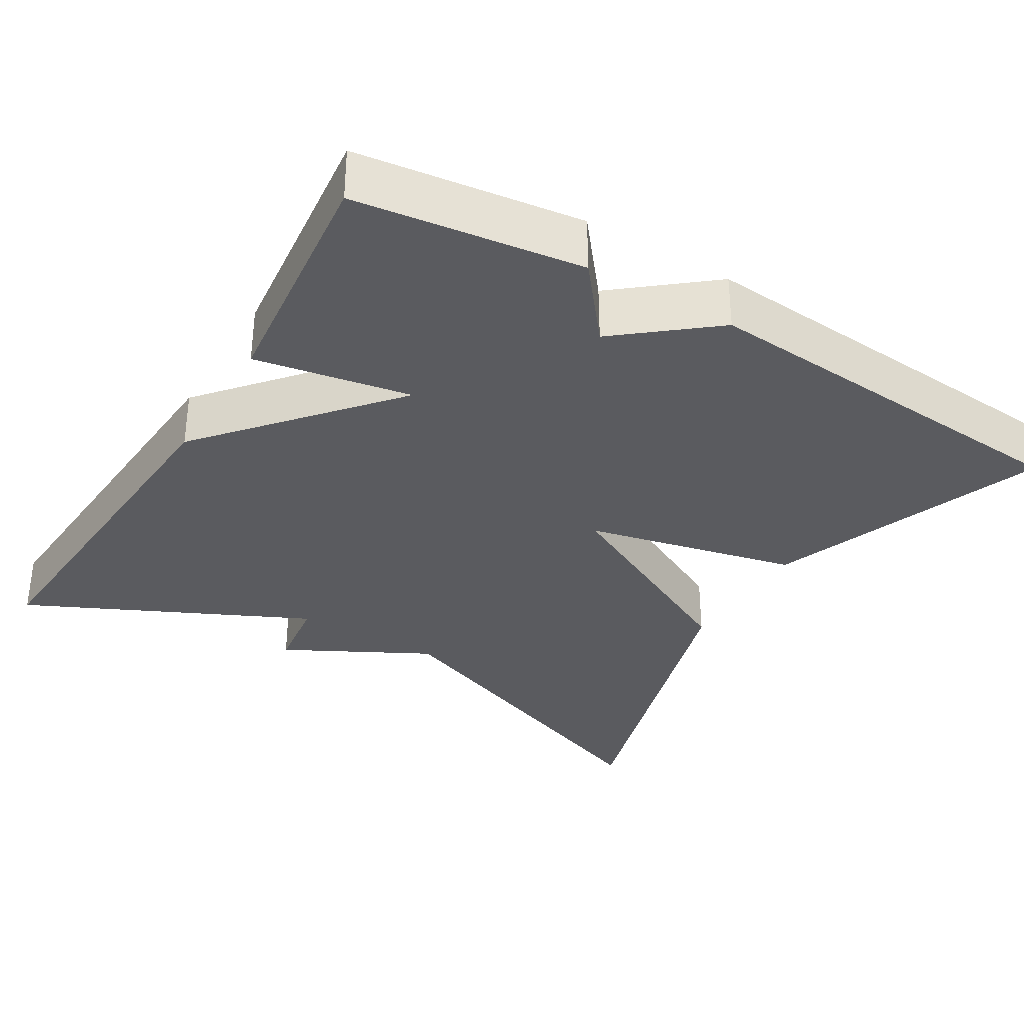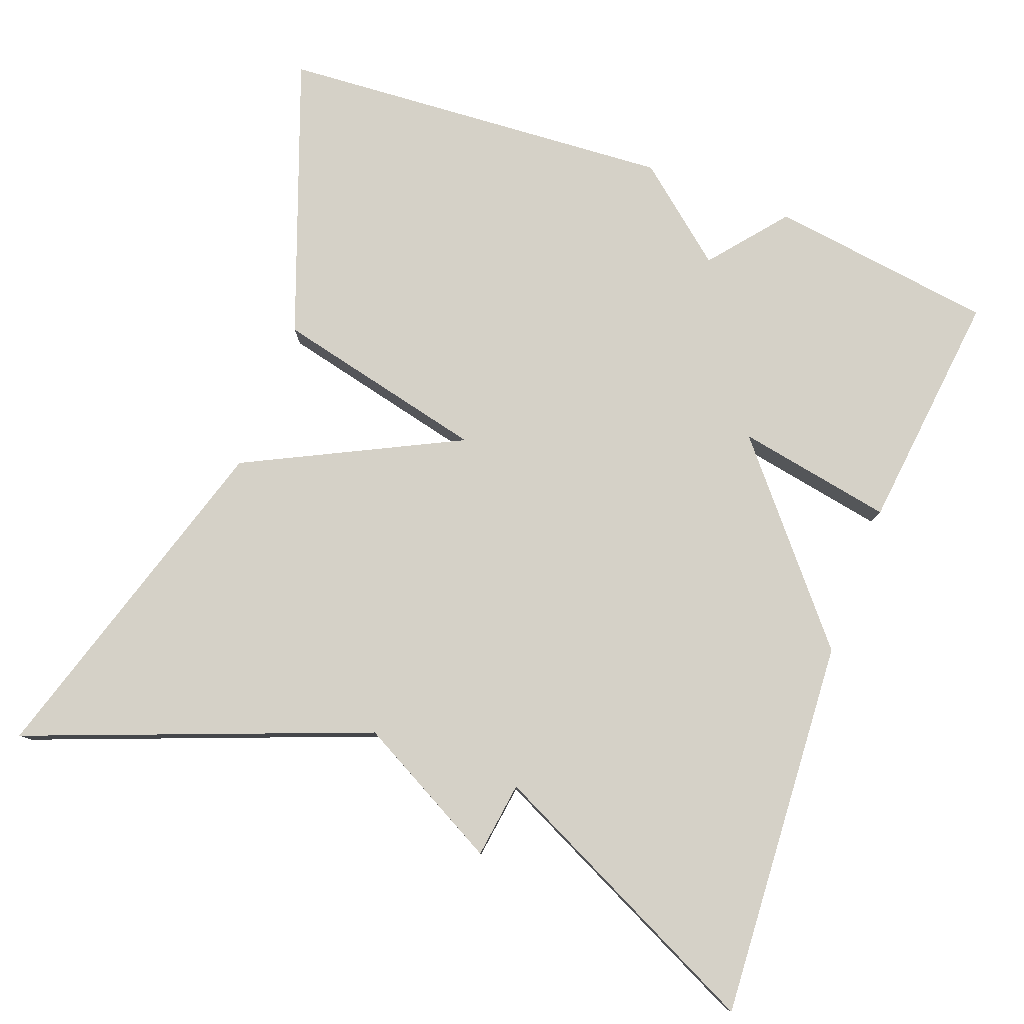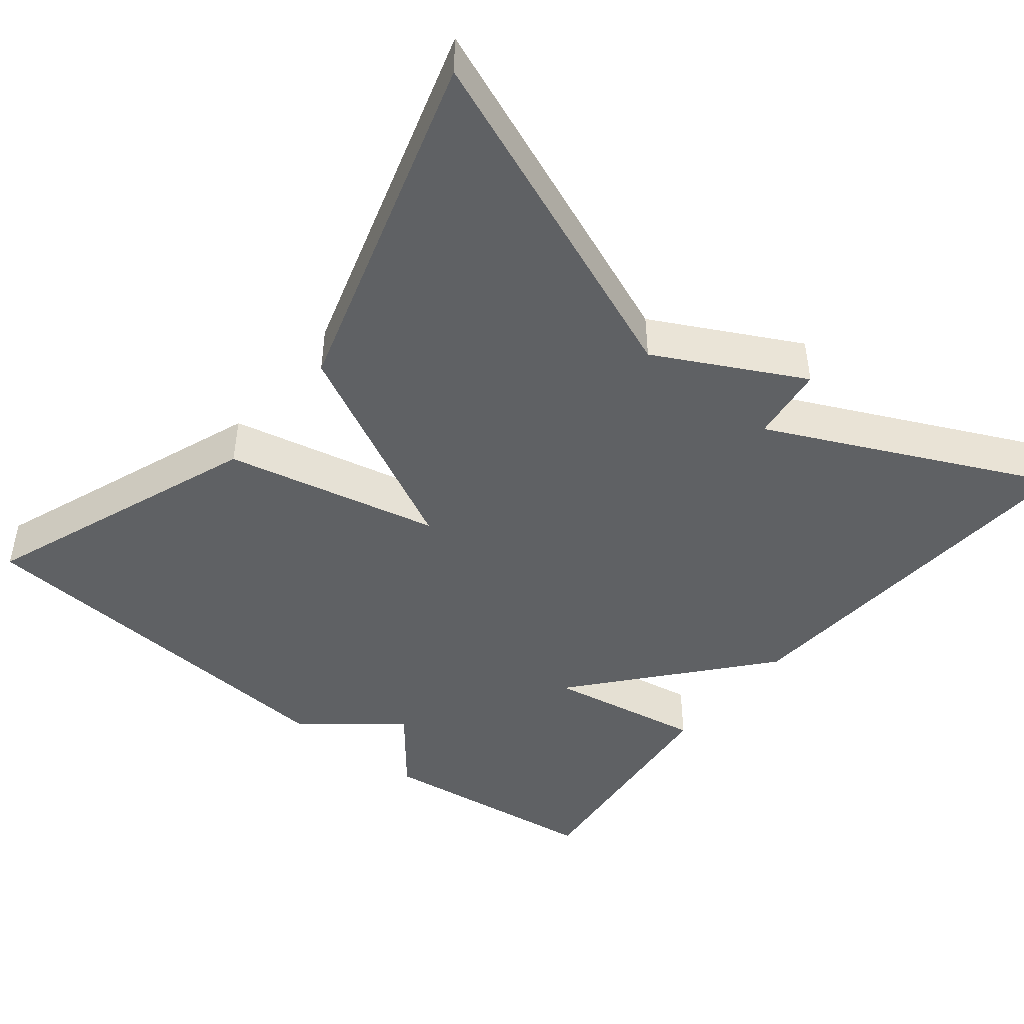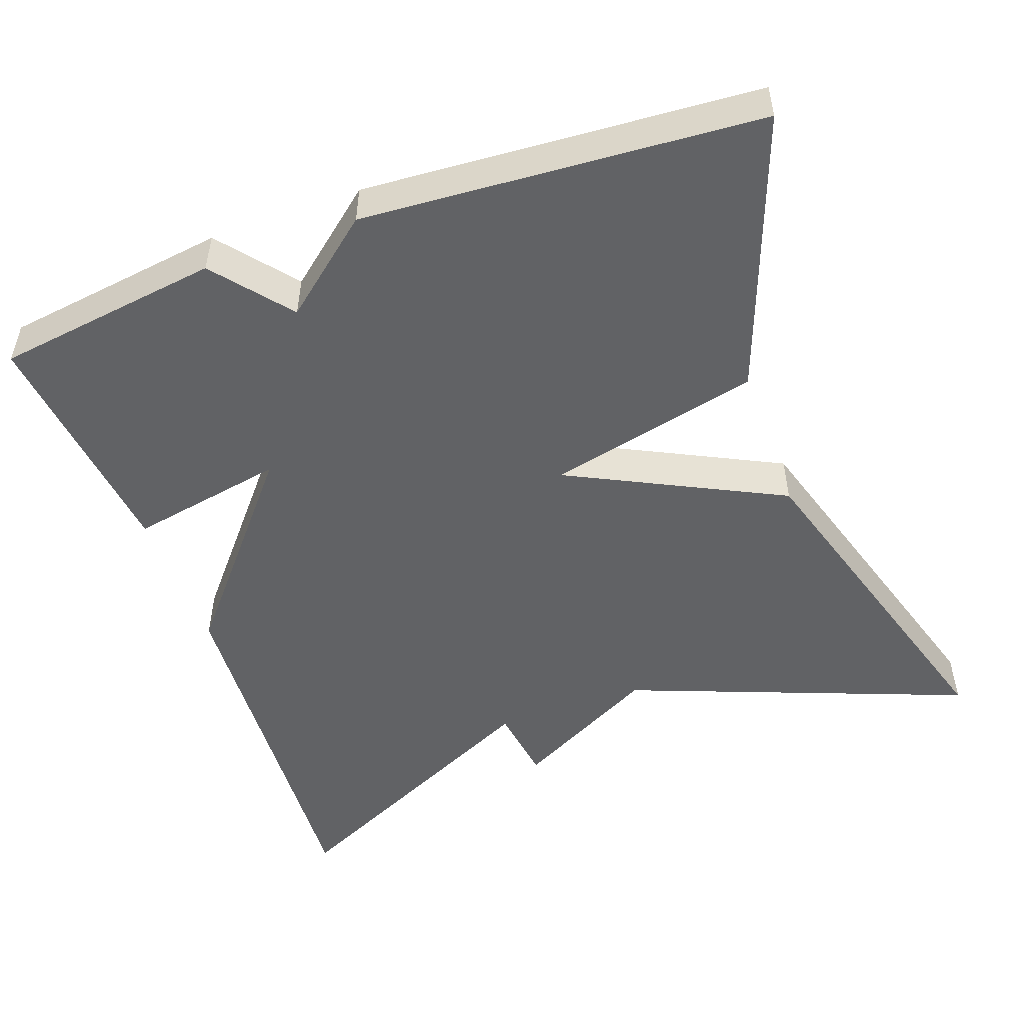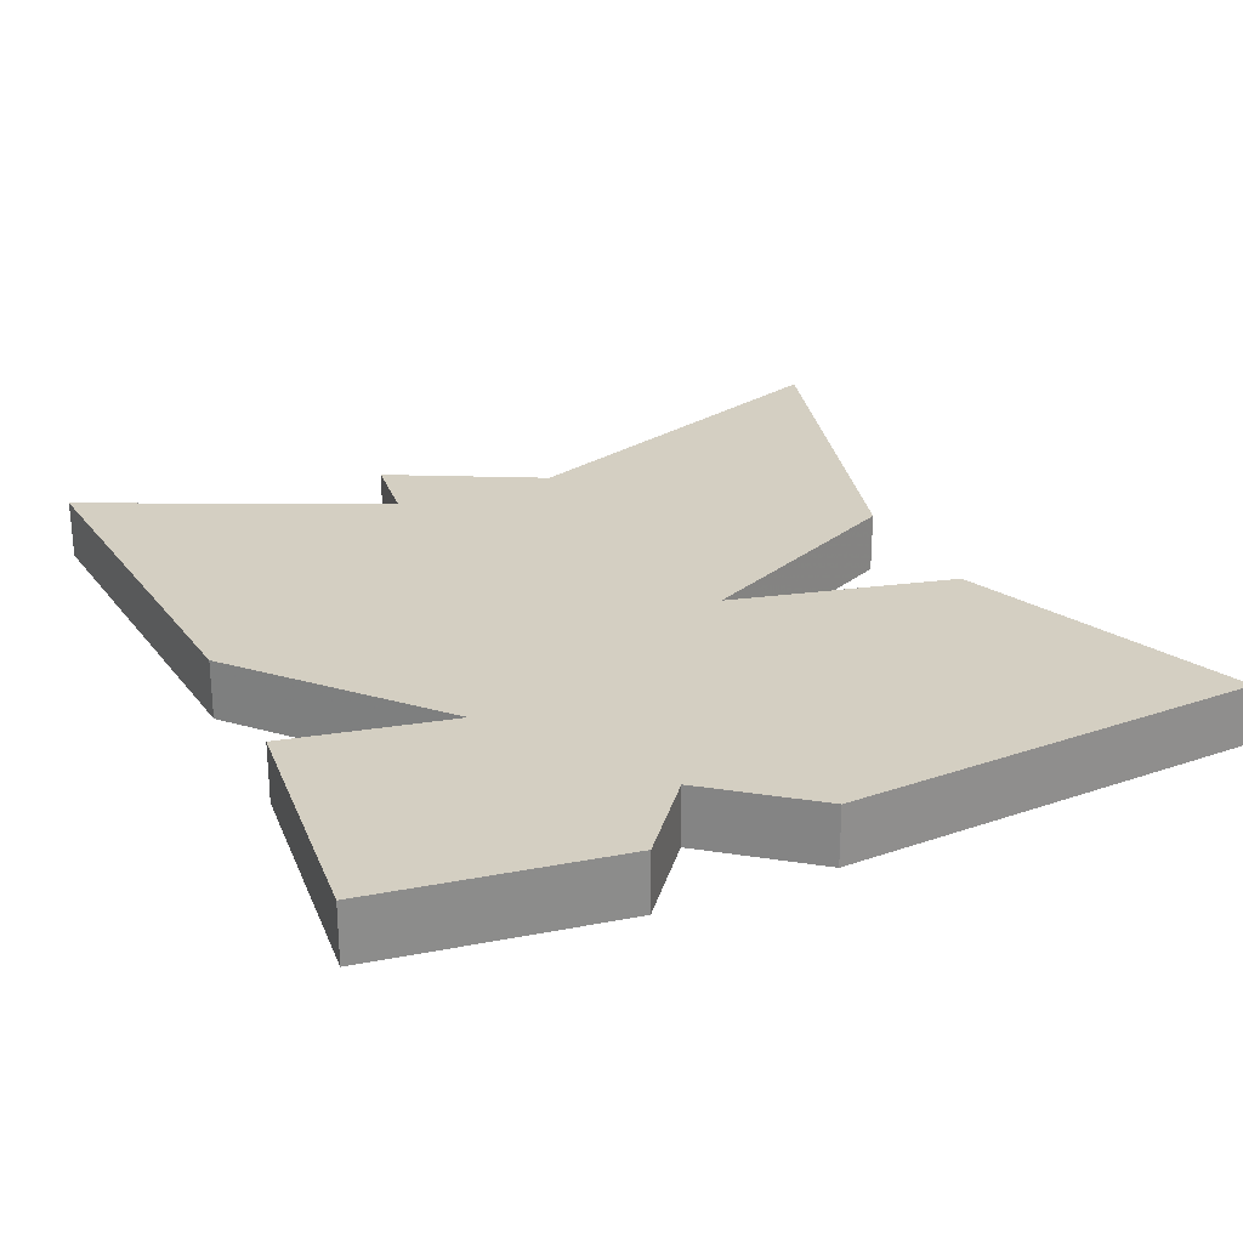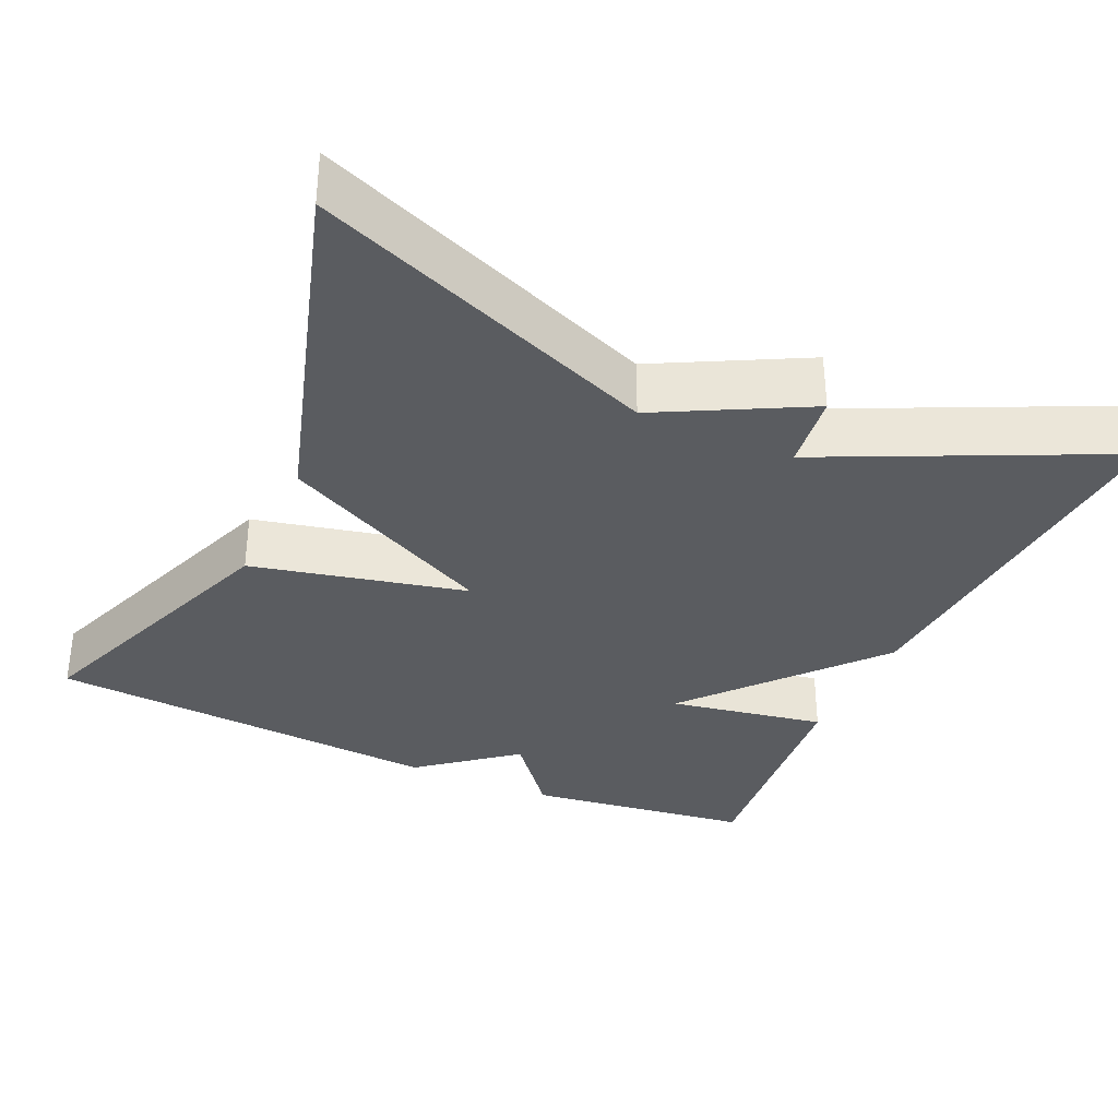
<metadata>
{"format":"obj","ext":"obj","renderer":"f3d","projection":"perspective","resolution":1024,"background":"white","views":[{"elev":-33.5,"azim":59.1,"up":"+Y"},{"elev":79.4,"azim":-69.2,"up":"+Y"},{"elev":-45.5,"azim":-128.8,"up":"+Y"},{"elev":-50.6,"azim":110.1,"up":"+Y"},{"elev":25.5,"azim":65.2,"up":"+Y"},{"elev":-34.1,"azim":-114.4,"up":"+Y"}]}
</metadata>
<code>
v -0.5 0.07 -0.5
v -0.329 0.07 -0.062
v -0.427 0.07 0.125
v -0.329 0.07 0.138
v -0.5 0.07 0.5
v -0.011 0.07 0.467
v 0.225 0.07 0.266
v 0.189 0.07 0.467
v 0.5 0.07 0.5
v 0.538 0.07 0.21
v 0.44 0.07 0.131
v 0.538 0.07 0.01
v 0.5 0.07 -0.5
v 0.145 0.07 -0.367
v 0.083 0.07 -0.093
v -0.055 0.07 -0.367
v -0.5 0 -0.5
v -0.329 0 -0.062
v -0.427 0 0.125
v -0.329 0 0.138
v -0.5 0 0.5
v -0.011 0 0.467
v 0.225 0 0.266
v 0.189 0 0.467
v 0.5 0 0.5
v 0.538 0 0.21
v 0.44 0 0.131
v 0.538 0 0.01
v 0.5 0 -0.5
v 0.145 0 -0.367
v 0.083 0 -0.093
v -0.055 0 -0.367
f 15 16 1 2
f 13 14 15
f 12 13 15
f 11 12 15
f 2 3 4
f 15 2 4
f 11 15 4
f 9 10 11
f 8 9 11
f 7 8 11
f 7 11 4 5
f 5 6 7
f 18 17 32 31
f 31 30 29
f 31 29 28
f 31 28 27
f 20 19 18
f 20 18 31
f 20 31 27
f 27 26 25
f 27 25 24
f 27 24 23
f 21 20 27 23
f 23 22 21
f 1 17 18 2
f 2 18 19 3
f 3 19 20 4
f 4 20 21 5
f 5 21 22 6
f 6 22 23 7
f 7 23 24 8
f 8 24 25 9
f 9 25 26 10
f 10 26 27 11
f 11 27 28 12
f 12 28 29 13
f 13 29 30 14
f 14 30 31 15
f 15 31 32 16
f 16 32 17 1

</code>
